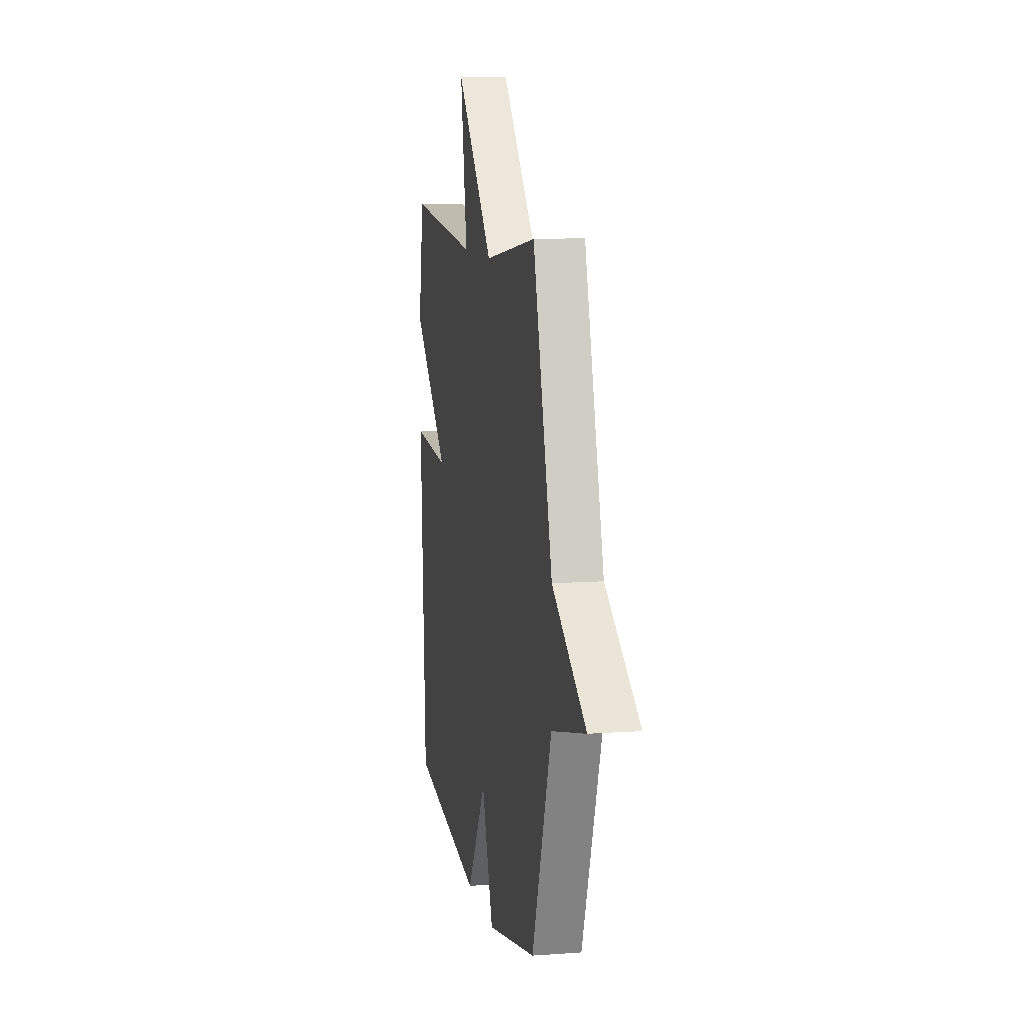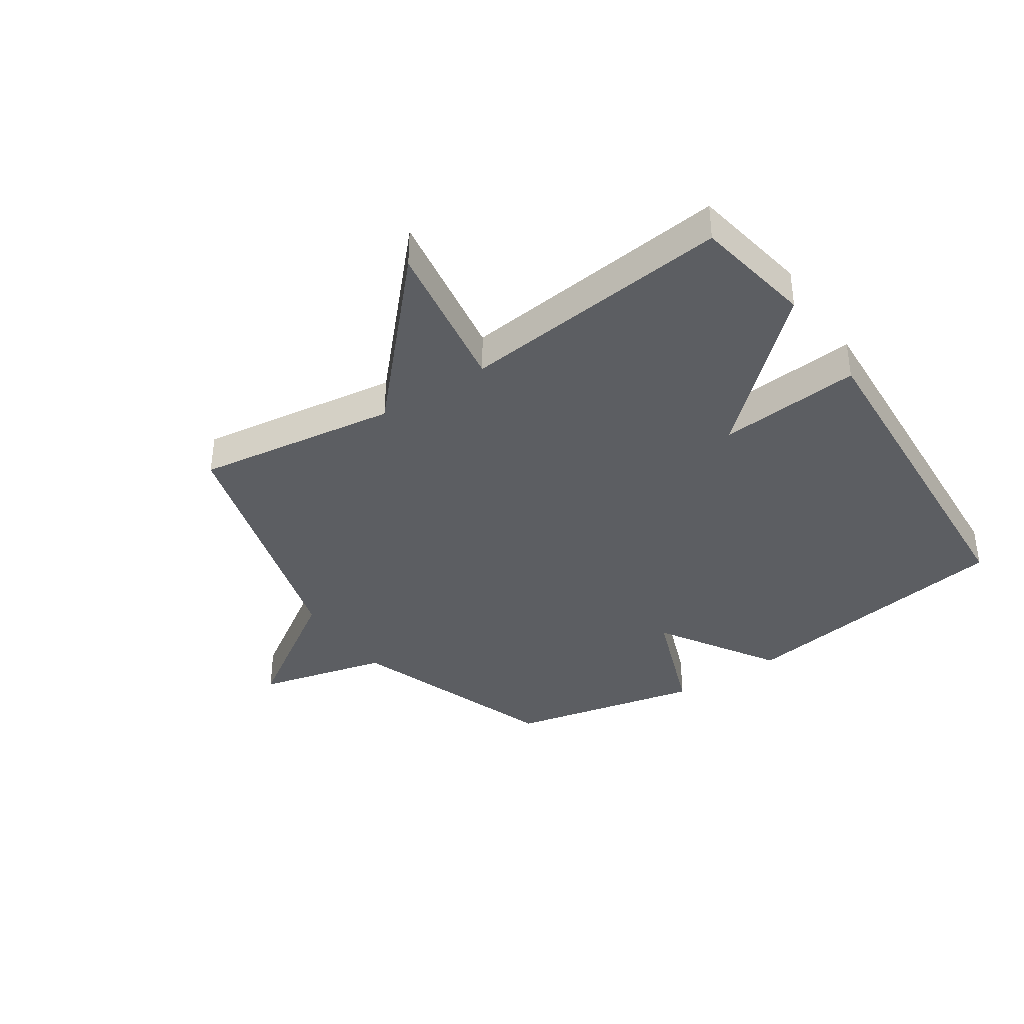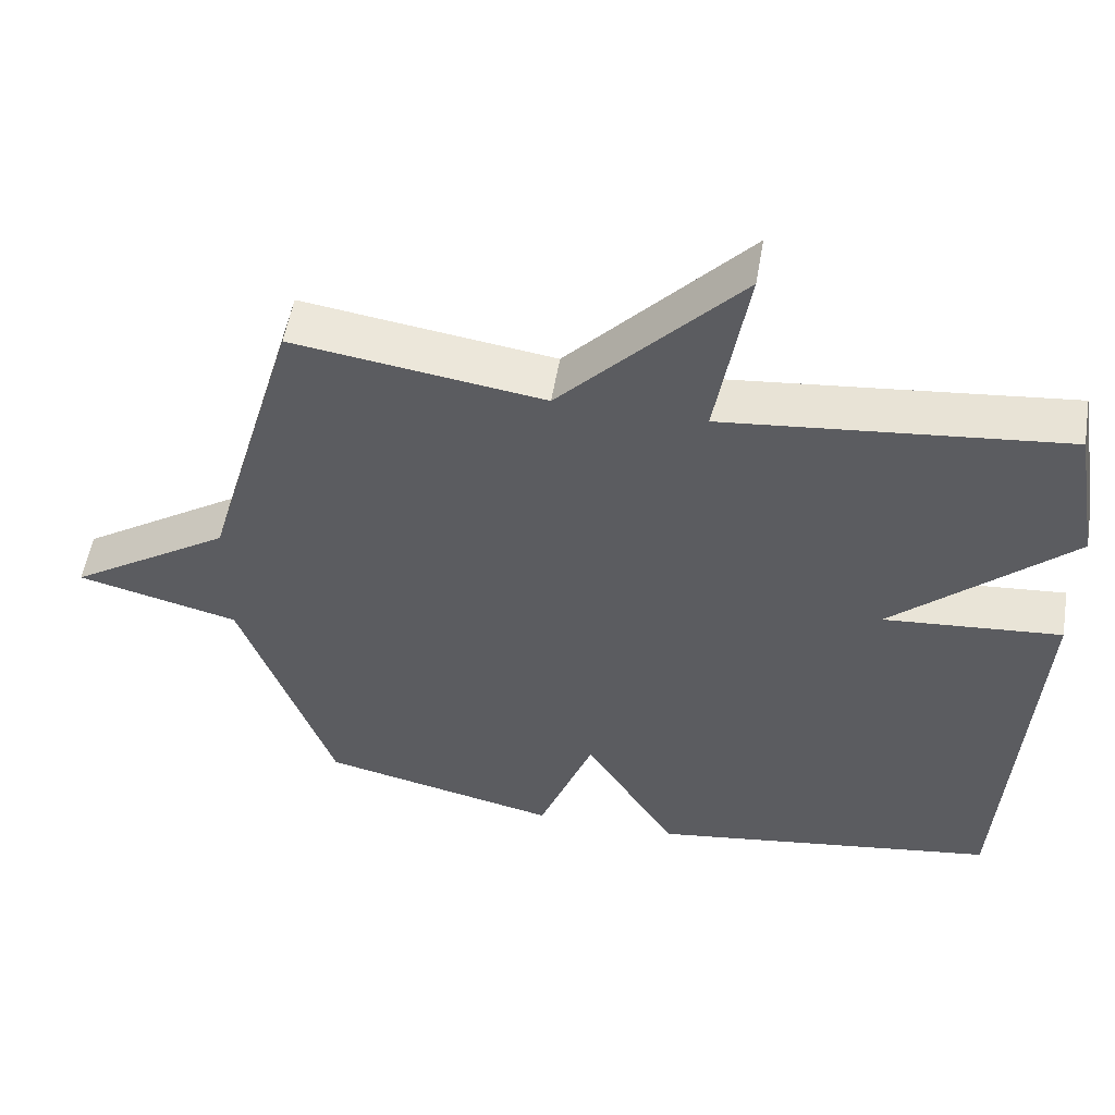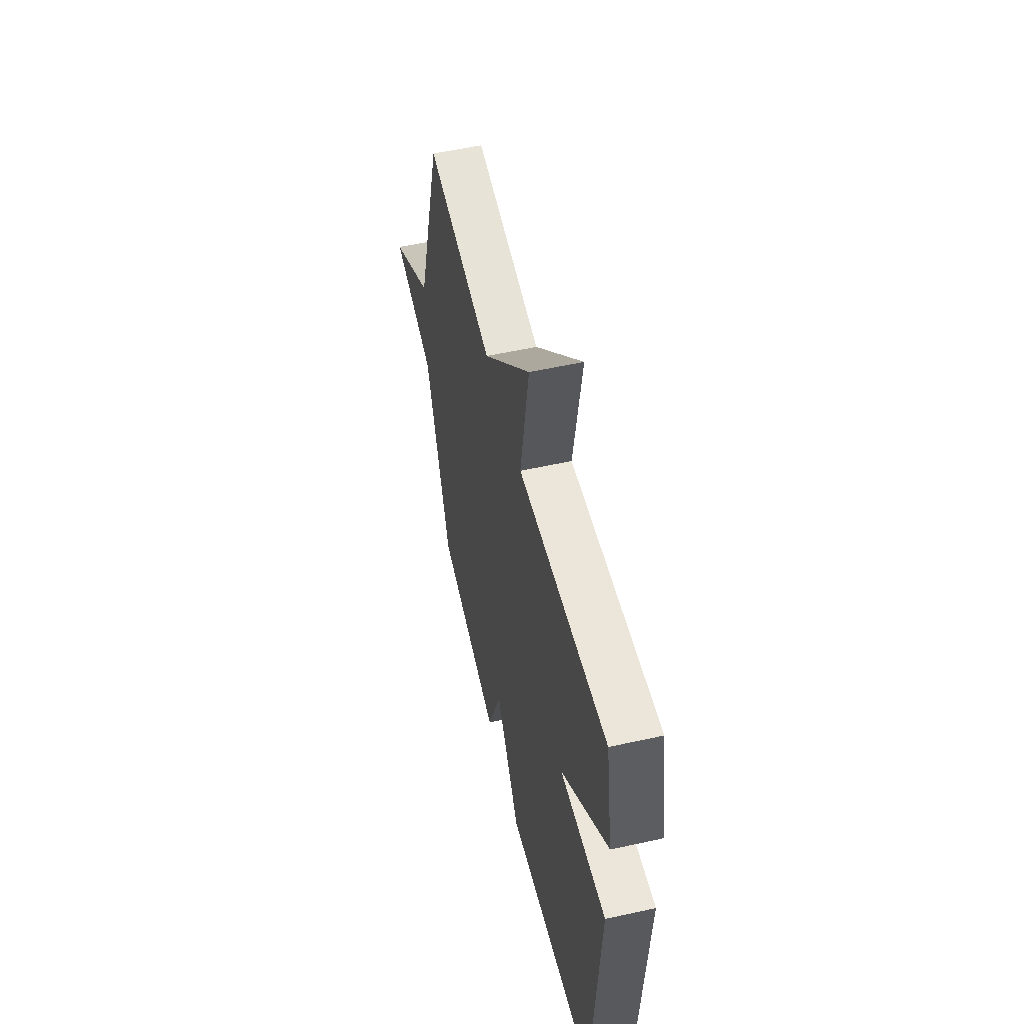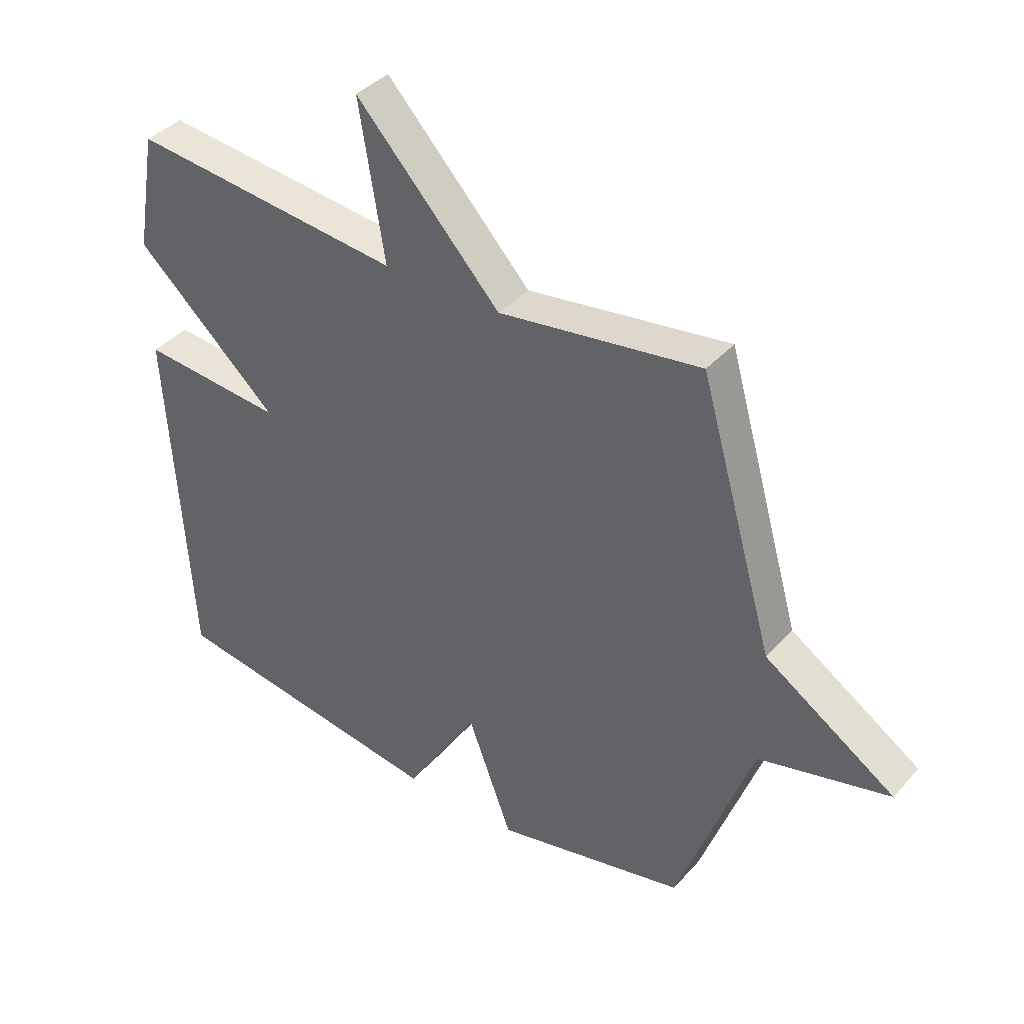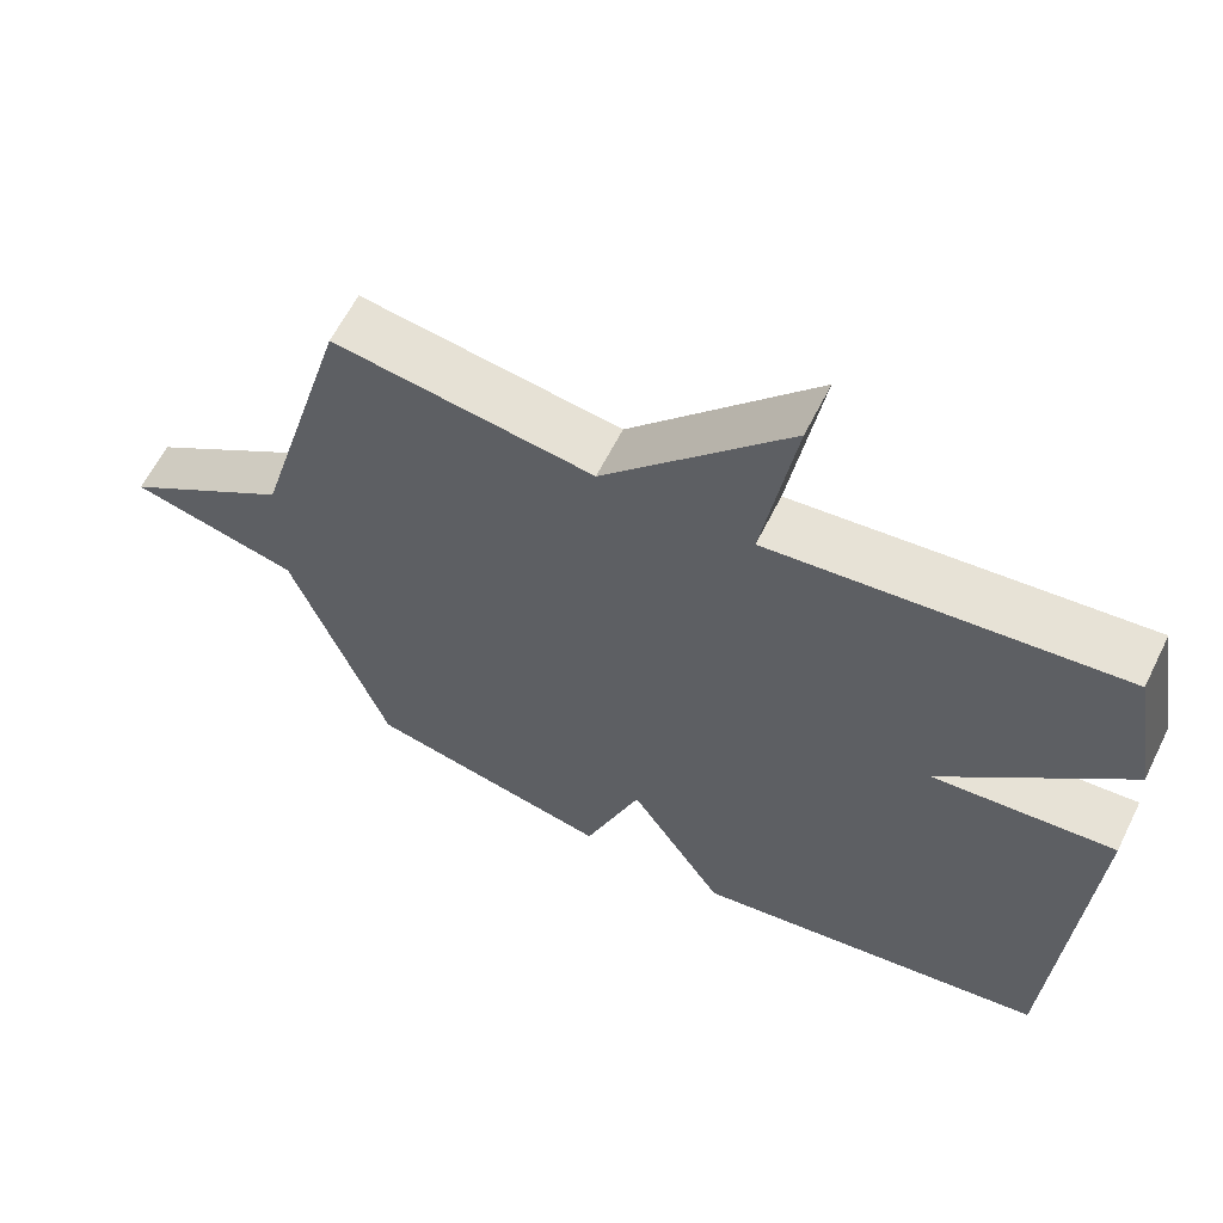
<metadata>
{"format":"obj","ext":"obj","renderer":"f3d","projection":"perspective","resolution":1024,"background":"white","views":[{"elev":9.9,"azim":-100.6,"up":"+Z"},{"elev":-38.0,"azim":34.0,"up":"+Y"},{"elev":53.9,"azim":9.5,"up":"+Z"},{"elev":54.9,"azim":76.8,"up":"+Z"},{"elev":38.8,"azim":-143.4,"up":"+Z"},{"elev":61.7,"azim":26.4,"up":"+Z"}]}
</metadata>
<code>
v 0.5 0.07 0.5
v 0.535 0.07 0.299
v 0.294 0.07 0.078
v 0.535 0.07 0.099
v 0.5 0.07 -0.5
v 0.025 0.07 -0.572
v -0.1 0.07 -0.371
v -0.175 0.07 -0.572
v -0.5 0.07 -0.5
v -0.627 0.07 -0.142
v -0.848 0.07 -0.087
v -0.627 0.07 0.058
v -0.5 0.07 0.5
v -0.159 0.07 0.451
v 0.084 0.07 0.714
v 0.041 0.07 0.451
v 0.5 0 0.5
v 0.535 0 0.299
v 0.294 0 0.078
v 0.535 0 0.099
v 0.5 0 -0.5
v 0.025 0 -0.572
v -0.1 0 -0.371
v -0.175 0 -0.572
v -0.5 0 -0.5
v -0.627 0 -0.142
v -0.848 0 -0.087
v -0.627 0 0.058
v -0.5 0 0.5
v -0.159 0 0.451
v 0.084 0 0.714
v 0.041 0 0.451
f 14 15 16
f 12 13 14
f 12 14 16
f 1 2 3
f 16 1 3
f 12 16 3
f 11 12 3
f 10 11 3
f 7 8 9 10
f 5 6 7
f 4 5 7
f 3 4 7
f 3 7 10
f 32 31 30
f 30 29 28
f 32 30 28
f 19 18 17
f 19 17 32
f 19 32 28
f 19 28 27
f 19 27 26
f 26 25 24 23
f 23 22 21
f 23 21 20
f 23 20 19
f 26 23 19
f 1 17 18 2
f 2 18 19 3
f 3 19 20 4
f 4 20 21 5
f 5 21 22 6
f 6 22 23 7
f 7 23 24 8
f 8 24 25 9
f 9 25 26 10
f 10 26 27 11
f 11 27 28 12
f 12 28 29 13
f 13 29 30 14
f 14 30 31 15
f 15 31 32 16
f 16 32 17 1

</code>
